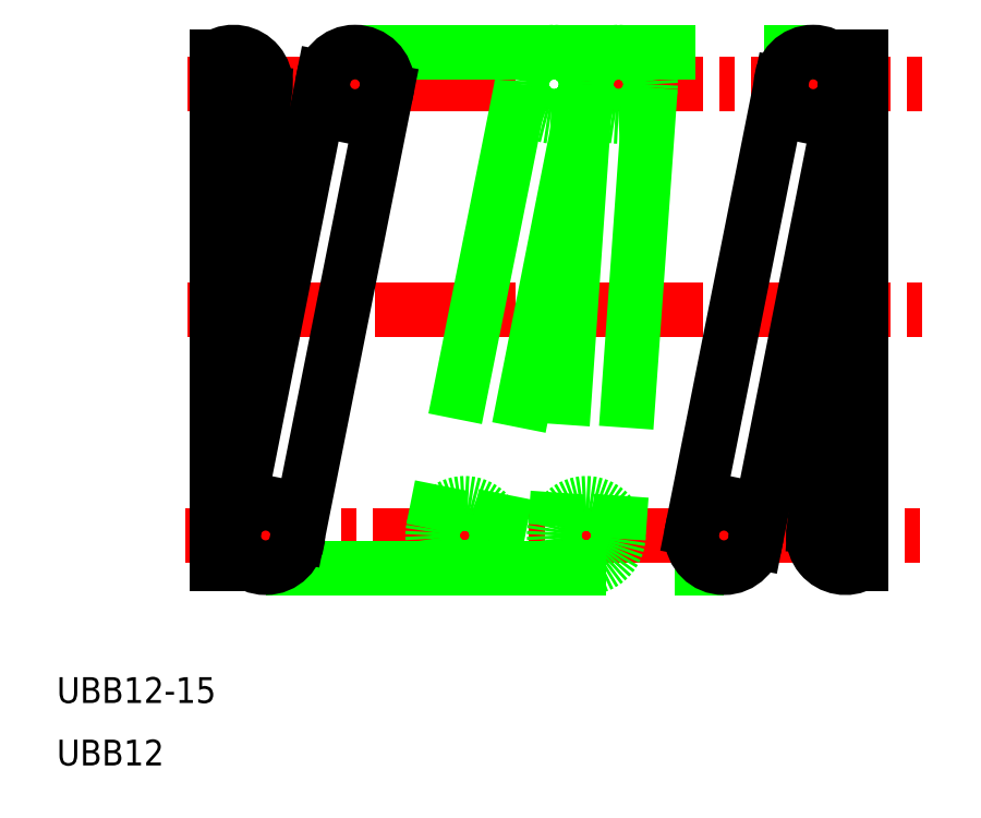
<metadata>
{"format":"dxf","ext":"dxf","renderer":"ezdxf+matplotlib","layout":"modelspace","background":"white","min_lineweight":24,"dpi":150}
</metadata>
<code>
0
SECTION
2
ENTITIES
0
LINE
8
CENTER
10
1.833
20
11.81
30
0
11
18.94
21
11.81
31
0
0
LINE
8
CENTER
10
1.773
20
6.563
30
0
11
18.94
21
6.563
31
0
0
LINE
8
CENTER
10
1.833
20
17.06
30
0
11
18.94
21
17.06
31
0
0
LINE
8
0
10
5.73
20
17.81
30
0
11
16.4
21
17.81
31
0
0
LINE
8
0
10
3.65
20
5.813
30
0
11
14.32
21
5.813
31
0
0
TEXT
8
0
10
-1.215
20
1.212
30
0
40
0.6
1
UBB12
0
TEXT
8
0
10
-1.215
20
2.666
30
0
40
0.6
1
UBB12-15
0
CIRCLE
8
0
10
16.4
20
17.06
30
0
40
0.75
0
ARC
8
0
10
17.9
20
17.06
30
0
40
0.75
50
120
51
240
0
ARC
8
0
10
17.15
20
6.563
30
0
40
0.75
50
60
51
300
0
LINE
8
0
10
17.52
20
17.71
30
0
11
17.52
21
5.914
31
0
0
LINE
8
0
10
17.15
20
17.06
30
0
11
16.43
21
6.784
31
0
0
LINE
8
0
10
2.525
20
17.71
30
0
11
2.525
21
5.914
31
0
0
CIRCLE
8
0
10
14.32
20
6.563
30
0
40
0.75
0
LINE
8
0
10
15.65
20
17.06
30
0
11
13.58
21
6.71
31
0
0
LINE
8
0
10
17.12
20
16.86
30
0
11
15.06
21
6.418
31
0
0
CIRCLE
8
0
10
3.65
20
6.563
30
0
40
0.75
0
ARC
8
0
10
2.15
20
6.563
30
0
40
0.75
50
300
51
60
0
ARC
8
0
10
2.9
20
17.06
30
0
40
0.75
50
240
51
120
0
LINE
8
0
10
2.525
20
5.914
30
0
11
2.525
21
17.71
31
0
0
LINE
8
0
10
2.9
20
6.563
30
0
11
3.617
21
16.84
31
0
0
CIRCLE
8
0
10
5.73
20
17.06
30
0
40
0.75
0
LINE
8
0
10
4.4
20
6.563
30
0
11
6.465
21
16.92
31
0
0
LINE
8
0
10
2.927
20
6.764
30
0
11
4.994
21
17.21
31
0
0
CIRCLE
8
0
10
10.36
20
17.06
30
0
40
0.75
0
LINE
8
0
10
12.61
20
16.99
30
0
11
11.86
21
6.494
31
0
0
LINE
8
0
10
11.11
20
17.06
30
0
11
10.4
21
6.784
31
0
0
CIRCLE
8
0
10
8.285
20
6.563
30
0
40
0.75
0
LINE
8
0
10
9.615
20
17.06
30
0
11
7.549
21
6.71
31
0
0
LINE
8
0
10
11.09
20
16.86
30
0
11
9.021
21
6.418
31
0
0
CIRCLE
8
0
10
11.86
20
17.06
30
0
40
0.75
0
CIRCLE
8
0
10
11.11
20
6.563
30
0
40
0.75
0
ENDSEC
0
EOF

</code>
